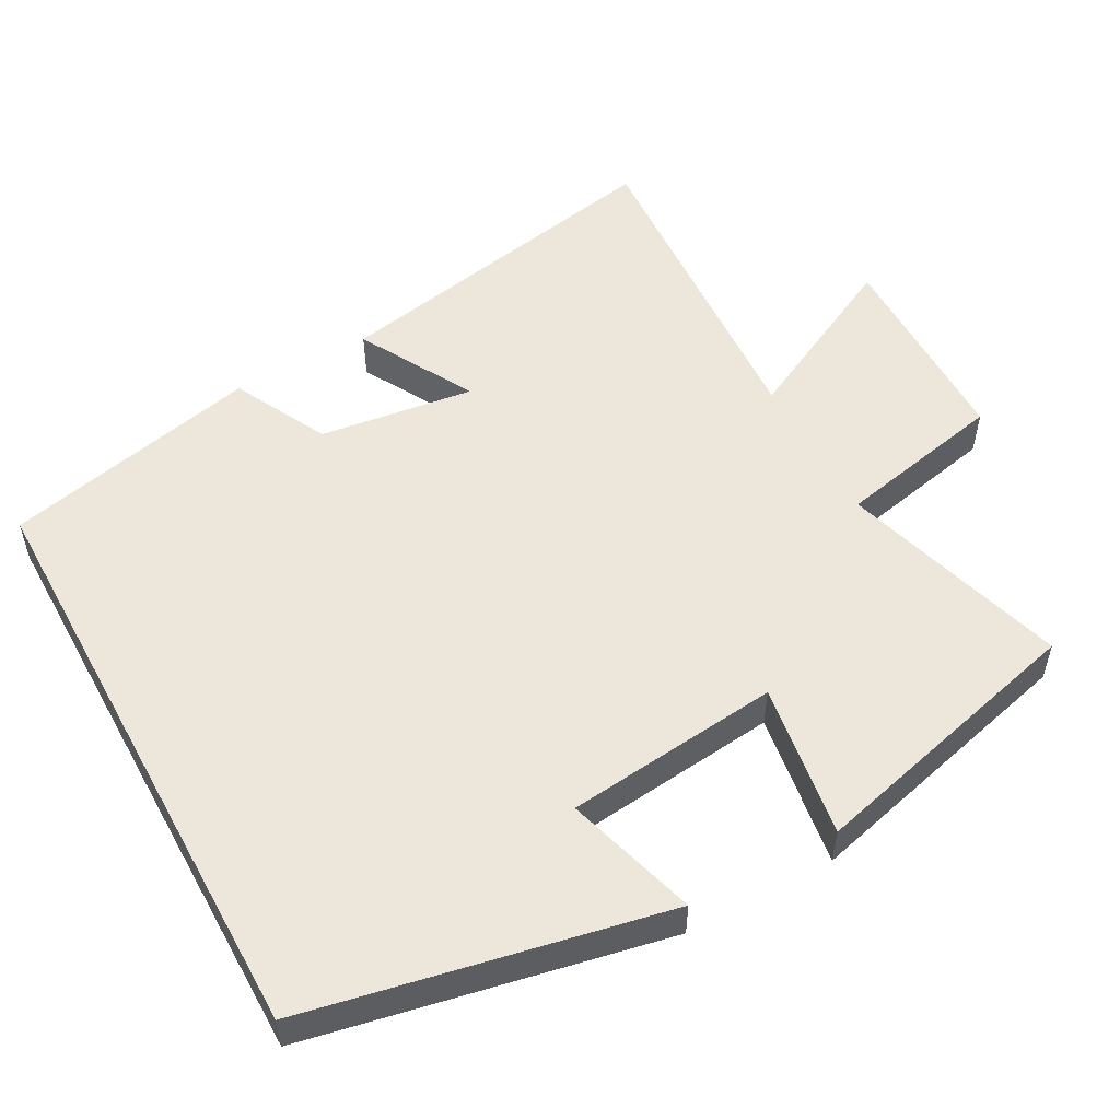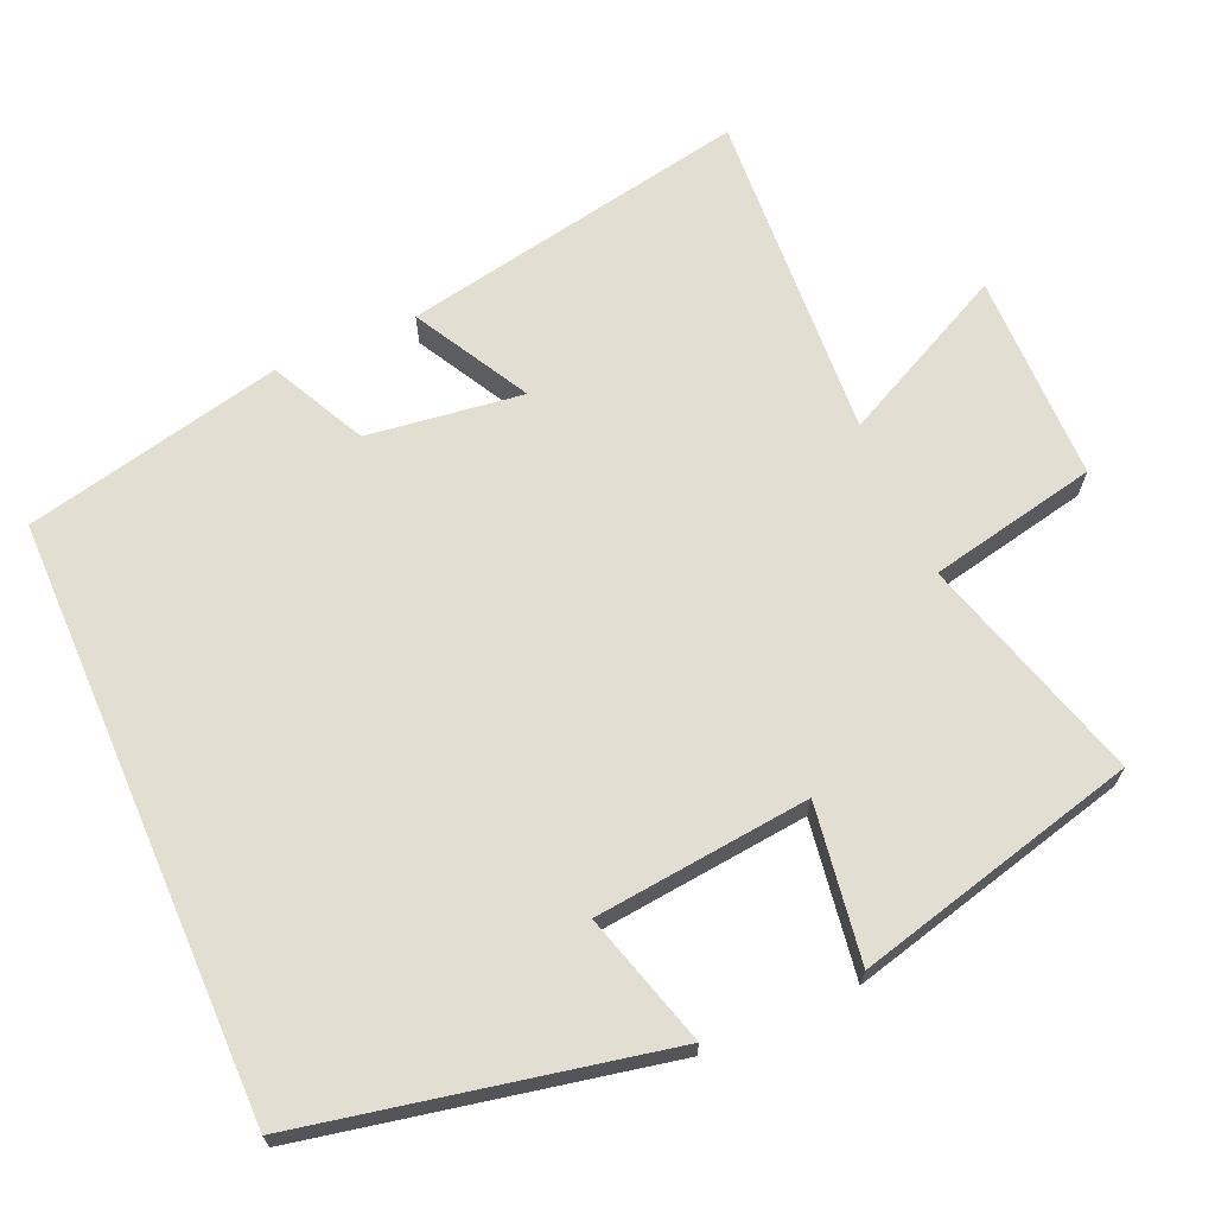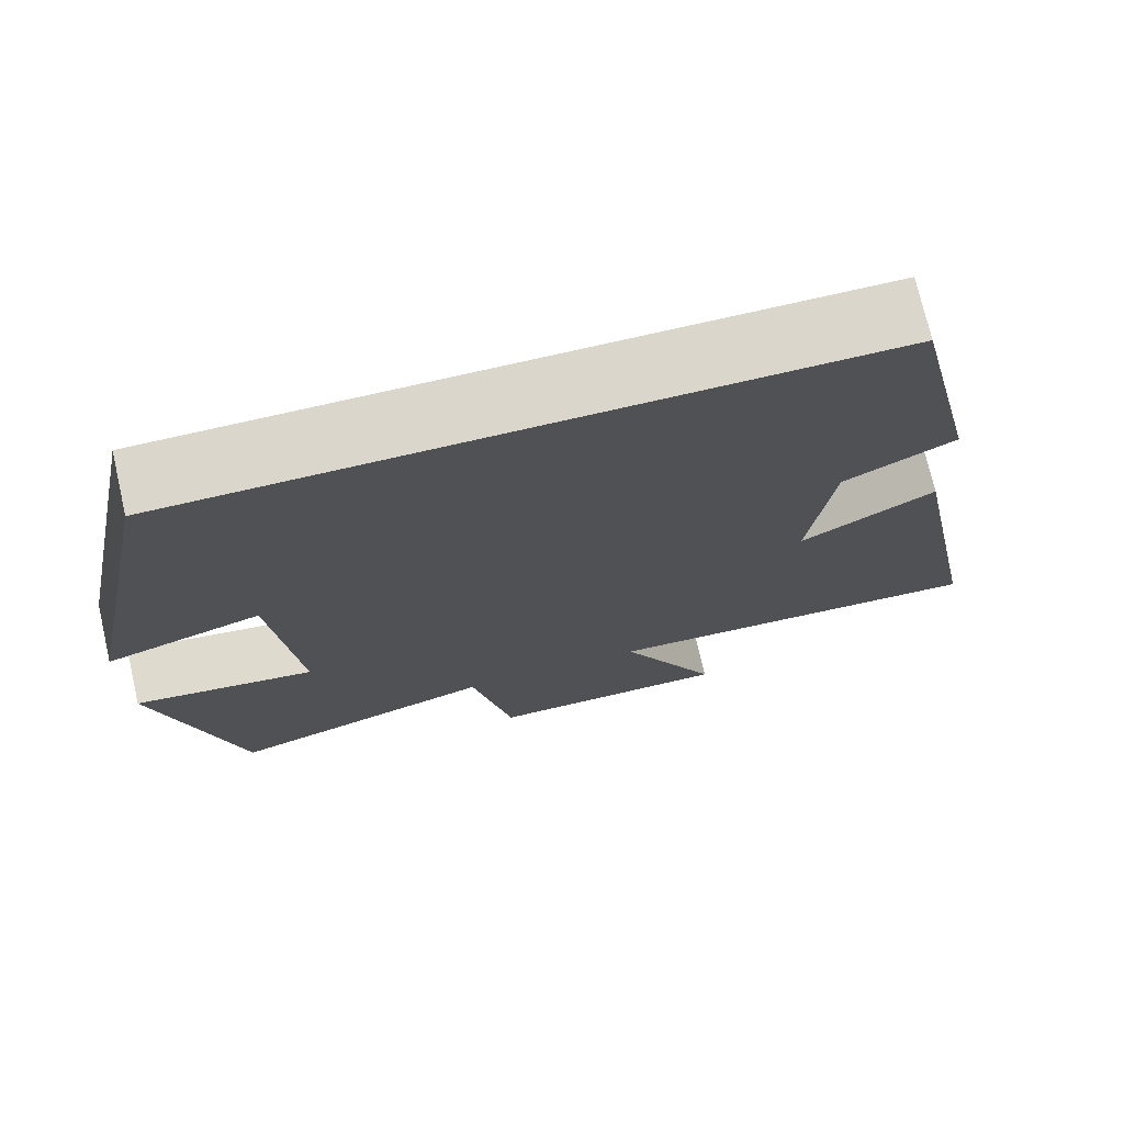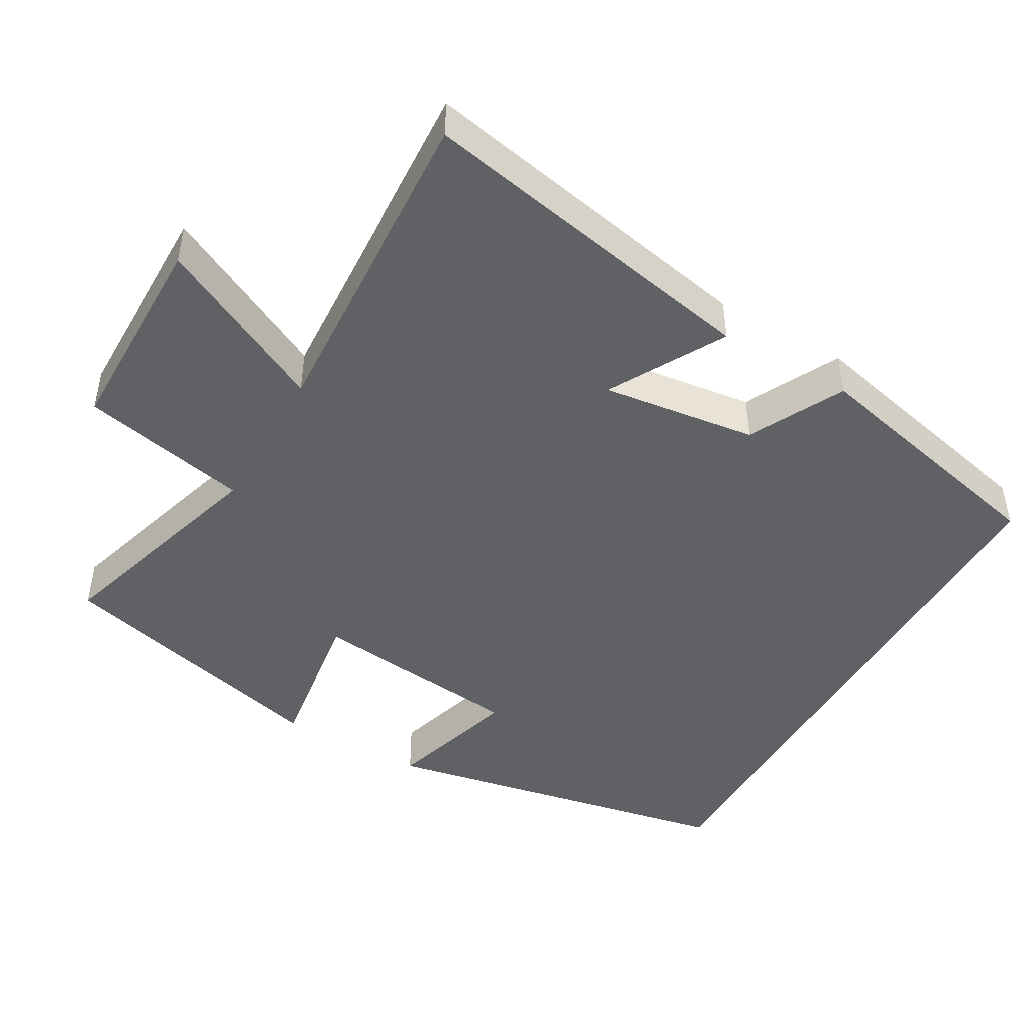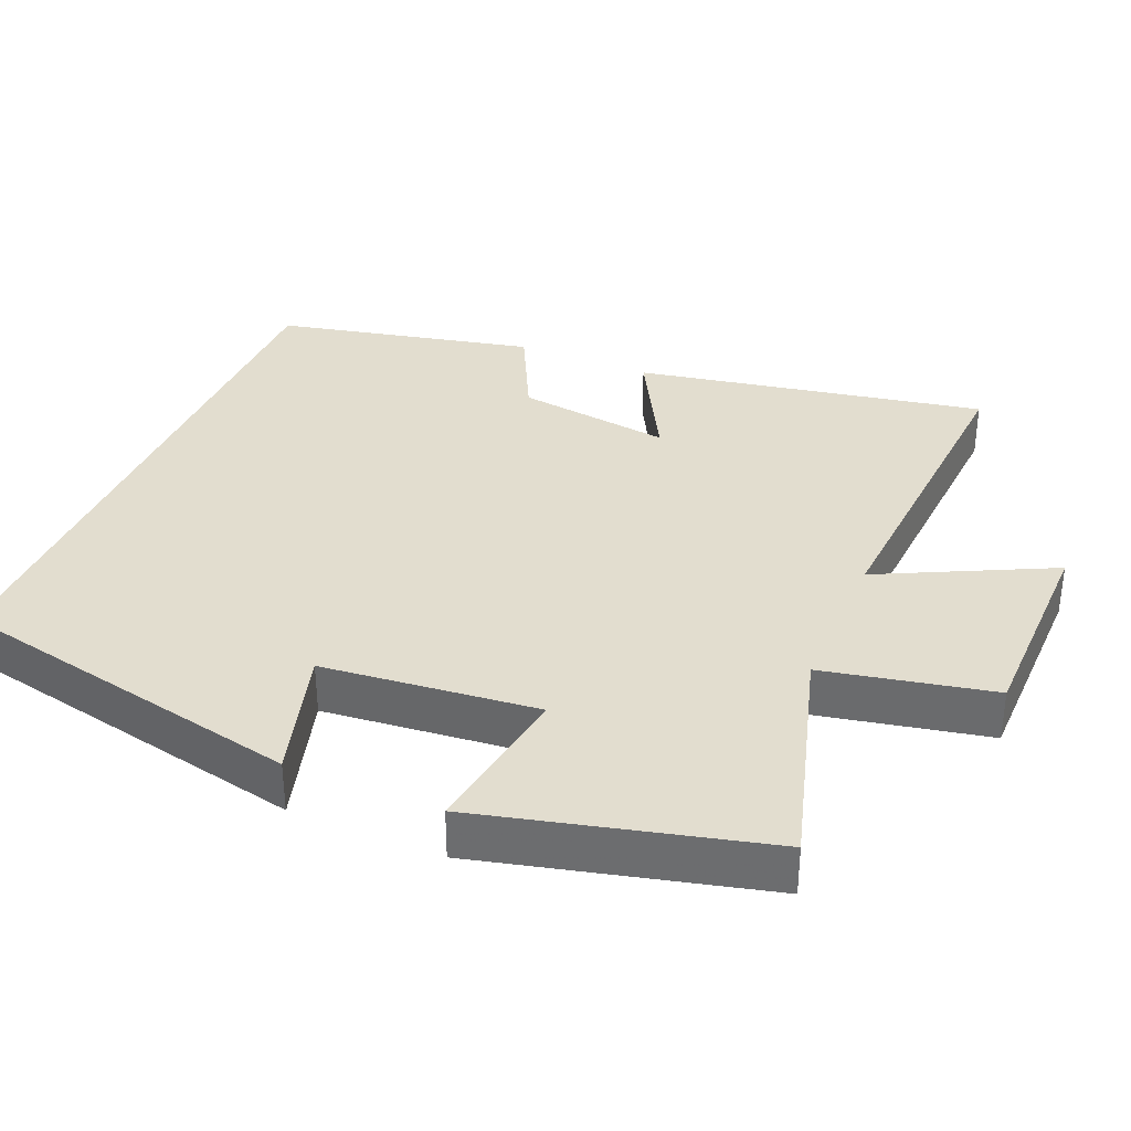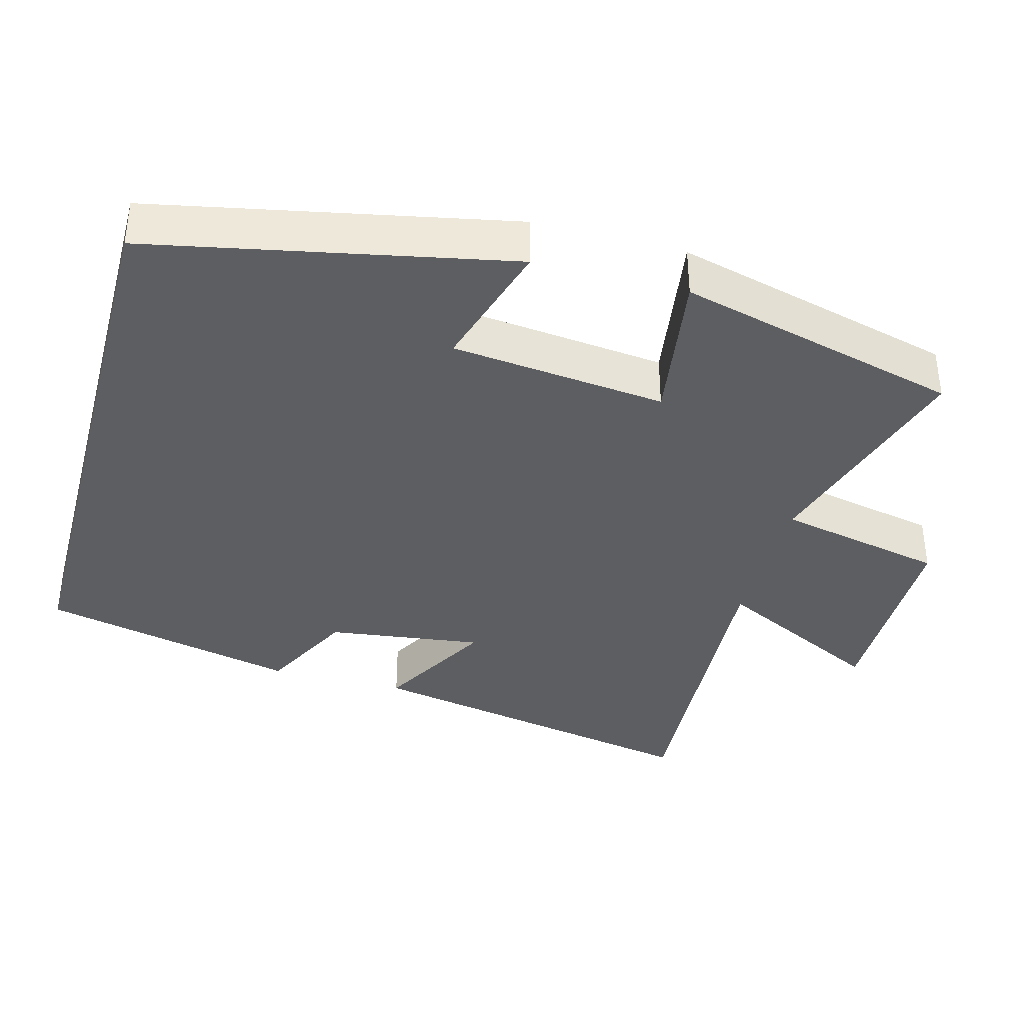
<metadata>
{"format":"obj","ext":"obj","renderer":"f3d","projection":"perspective","resolution":1024,"background":"white","views":[{"elev":53.2,"azim":61.4,"up":"+Y"},{"elev":67.4,"azim":66.5,"up":"+Y"},{"elev":73.6,"azim":167.0,"up":"+Z"},{"elev":-46.3,"azim":-119.9,"up":"+Y"},{"elev":34.9,"azim":113.2,"up":"+Y"},{"elev":-37.4,"azim":74.9,"up":"+Y"}]}
</metadata>
<code>
v -0.593 0.07 -0.527
v -0.5 0.07 -0.047
v -0.341 0.07 -0.135
v -0.369 0.07 0.079
v -0.5 0.07 0.145
v -0.419 0.07 0.5
v 0.401 0.07 0.5
v 0.5 0.07 0.007
v 0.318 0.07 0.061
v 0.286 0.07 -0.235
v 0.5 0.07 -0.203
v 0.4 0.07 -0.593
v 0.086 0.07 -0.5
v 0.037 0.07 -0.732
v -0.251 0.07 -0.734
v -0.134 0.07 -0.5
v -0.593 0 -0.527
v -0.5 0 -0.047
v -0.341 0 -0.135
v -0.369 0 0.079
v -0.5 0 0.145
v -0.419 0 0.5
v 0.401 0 0.5
v 0.5 0 0.007
v 0.318 0 0.061
v 0.286 0 -0.235
v 0.5 0 -0.203
v 0.4 0 -0.593
v 0.086 0 -0.5
v 0.037 0 -0.732
v -0.251 0 -0.734
v -0.134 0 -0.5
f 13 14 15 16
f 10 11 12 13
f 9 10 13 16
f 6 7 8 9
f 4 5 6 9
f 3 4 9 16
f 1 2 3 16
f 32 31 30 29
f 29 28 27 26
f 32 29 26 25
f 25 24 23 22
f 25 22 21 20
f 32 25 20 19
f 32 19 18 17
f 1 17 18 2
f 2 18 19 3
f 3 19 20 4
f 4 20 21 5
f 5 21 22 6
f 6 22 23 7
f 7 23 24 8
f 8 24 25 9
f 9 25 26 10
f 10 26 27 11
f 11 27 28 12
f 12 28 29 13
f 13 29 30 14
f 14 30 31 15
f 15 31 32 16
f 16 32 17 1

</code>
